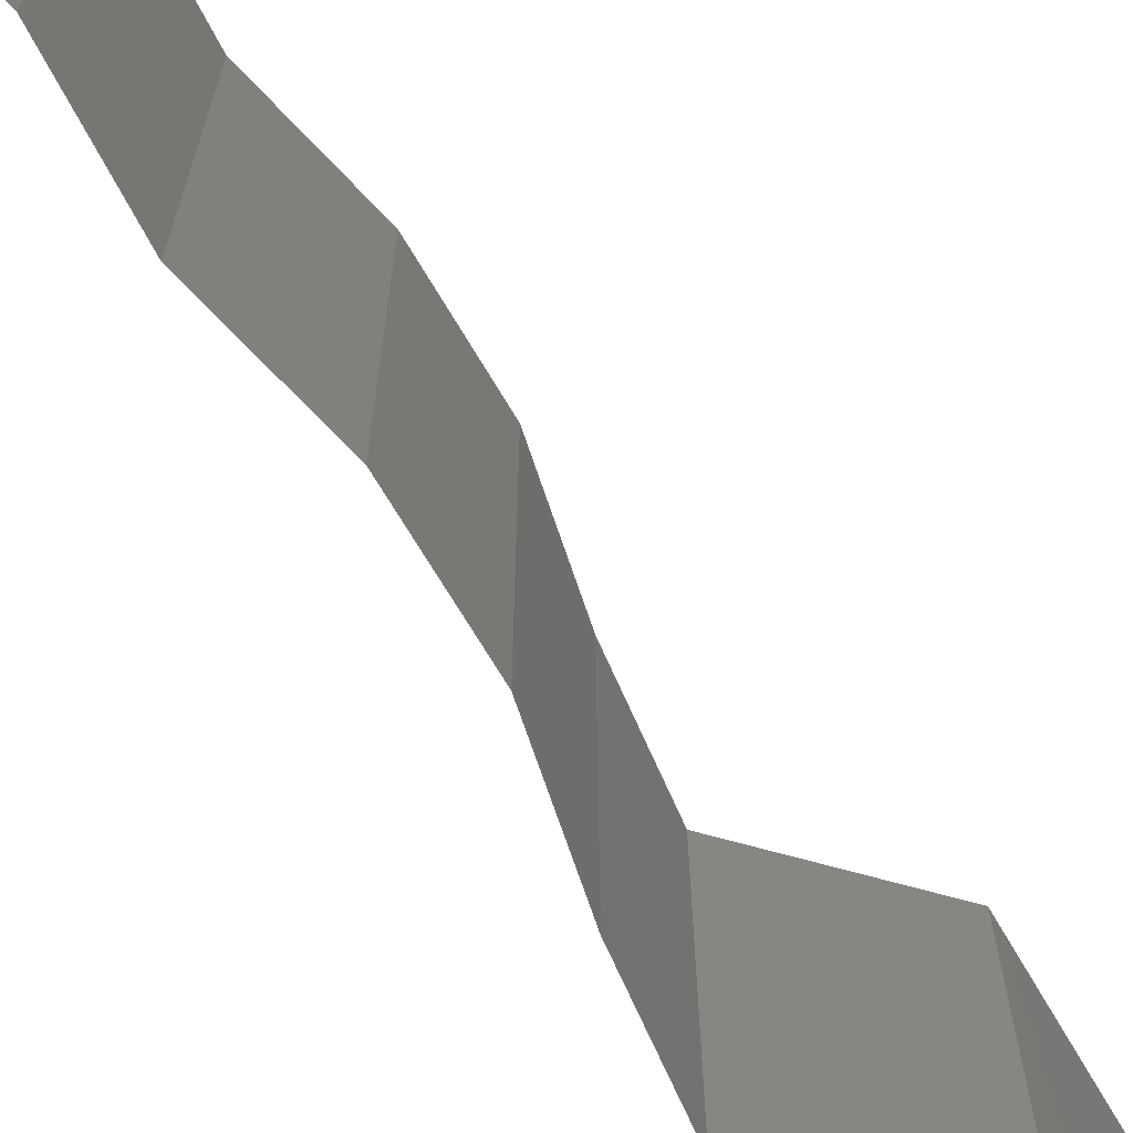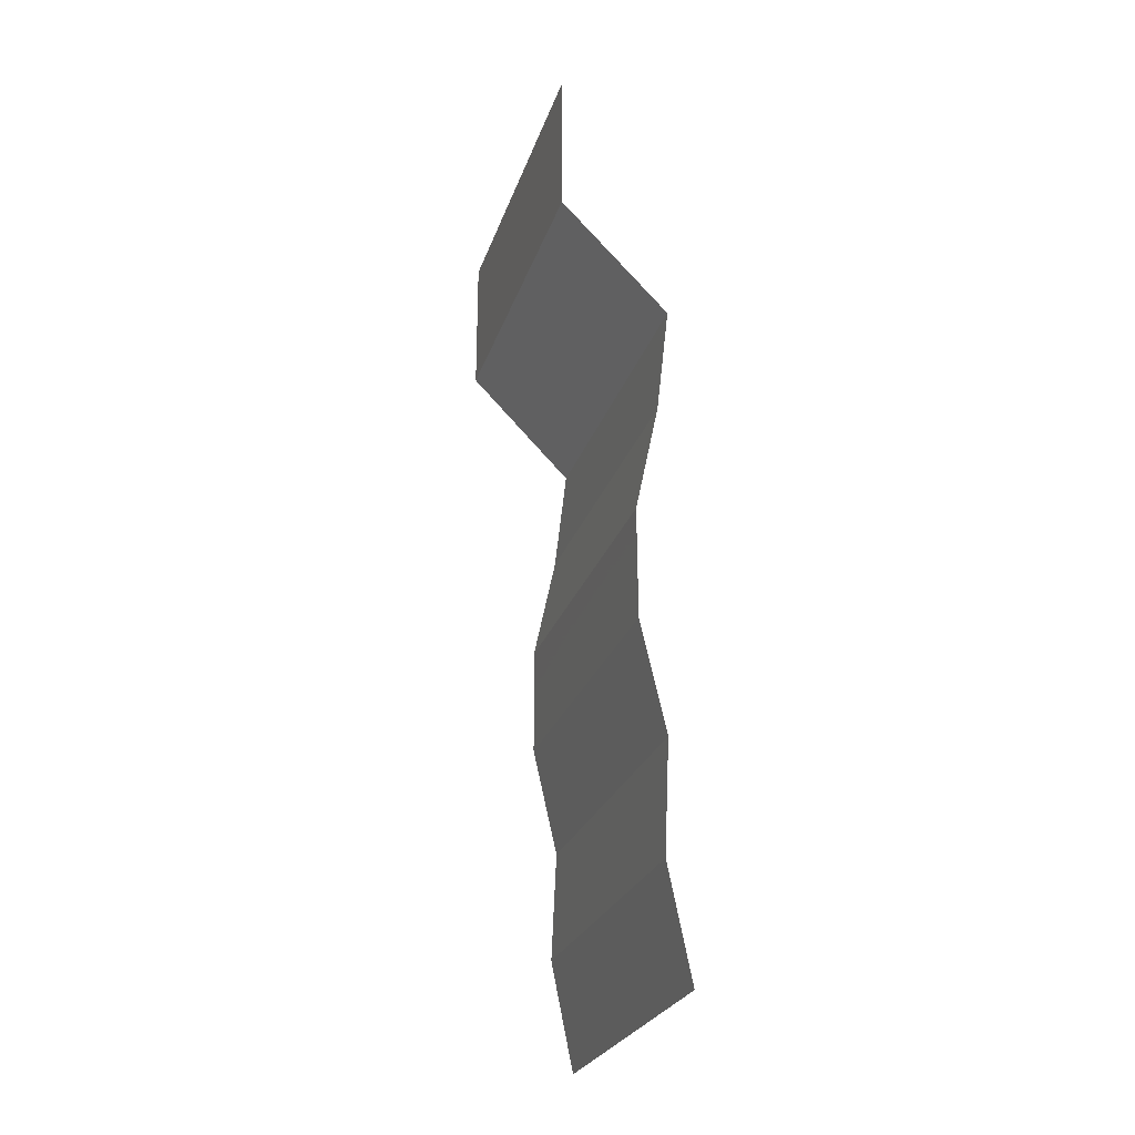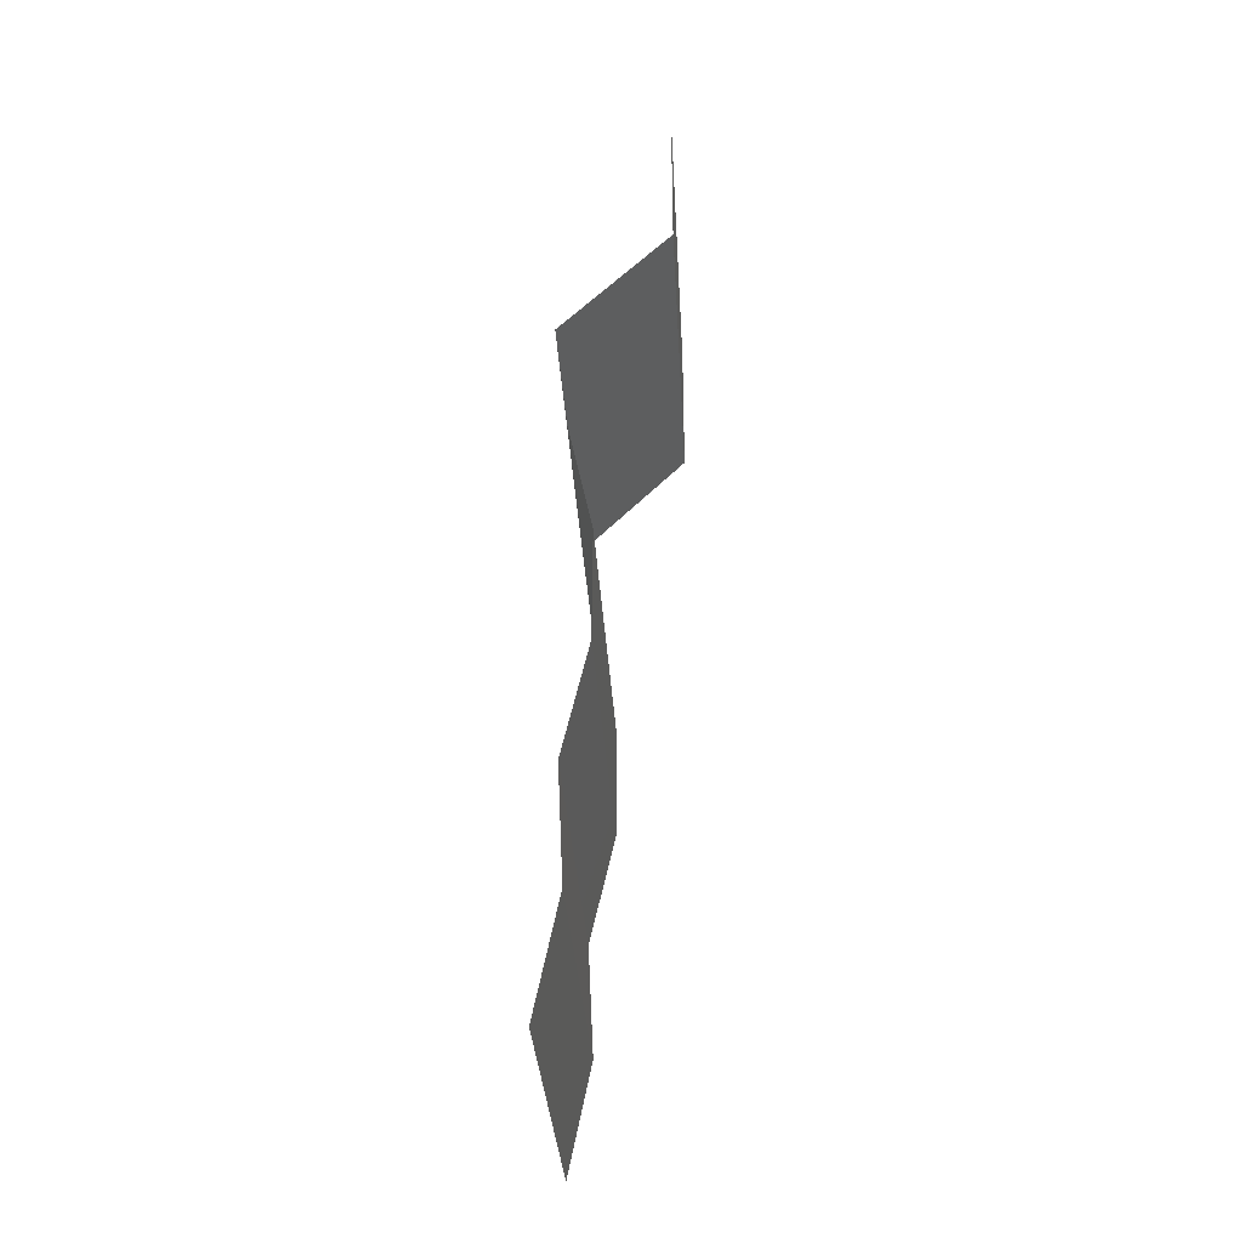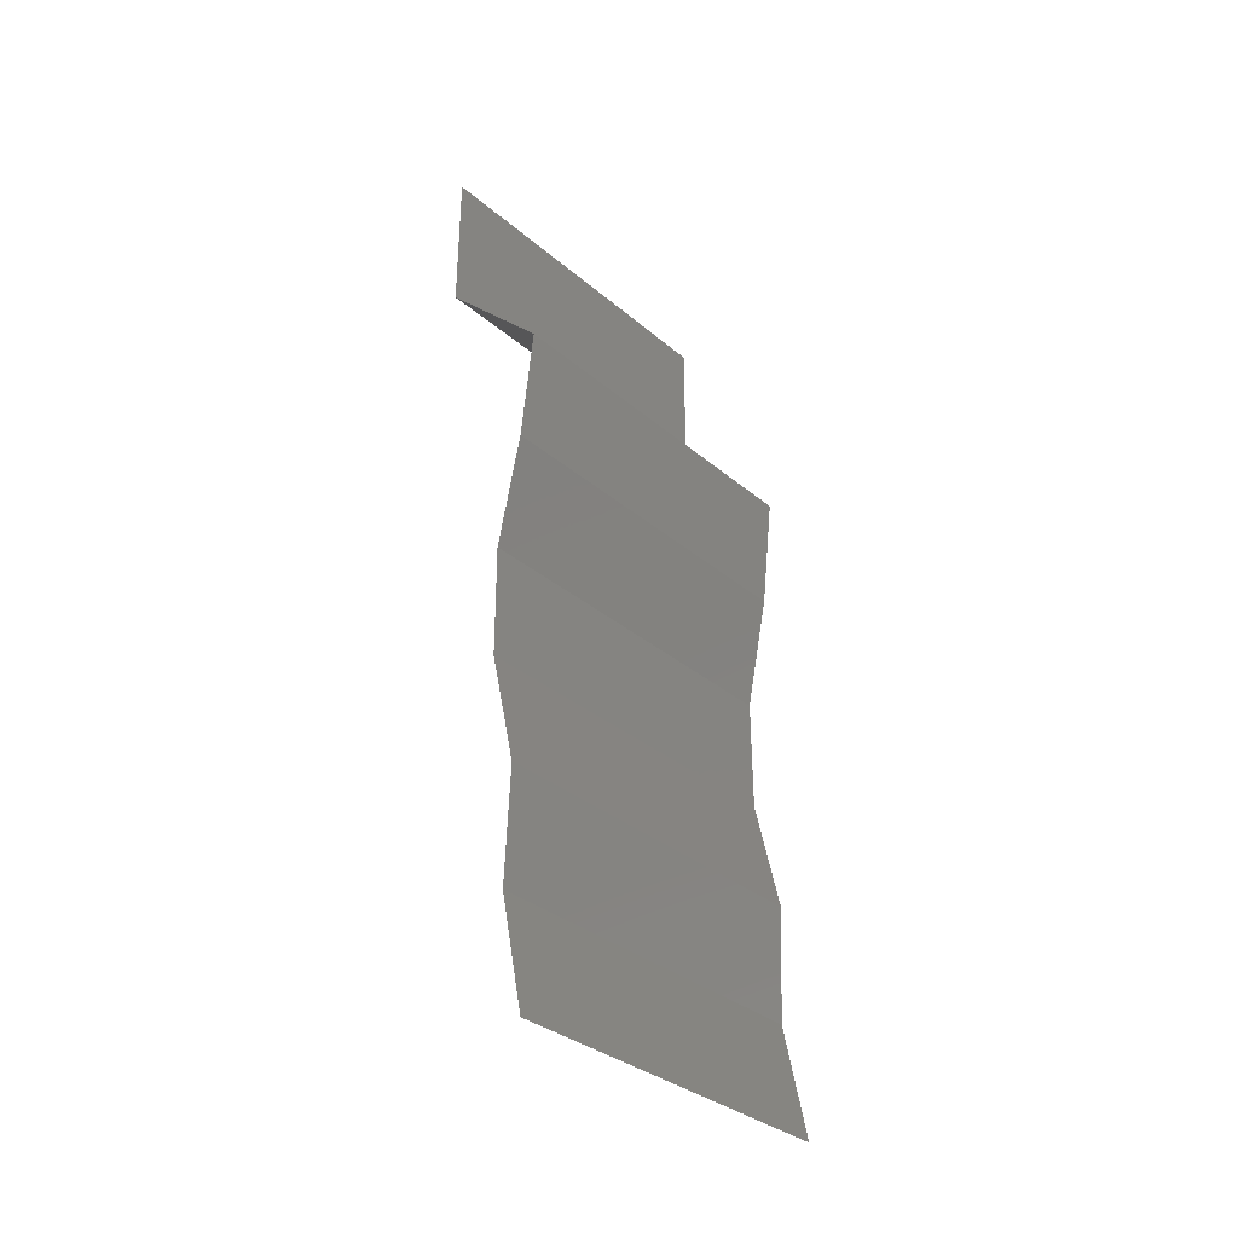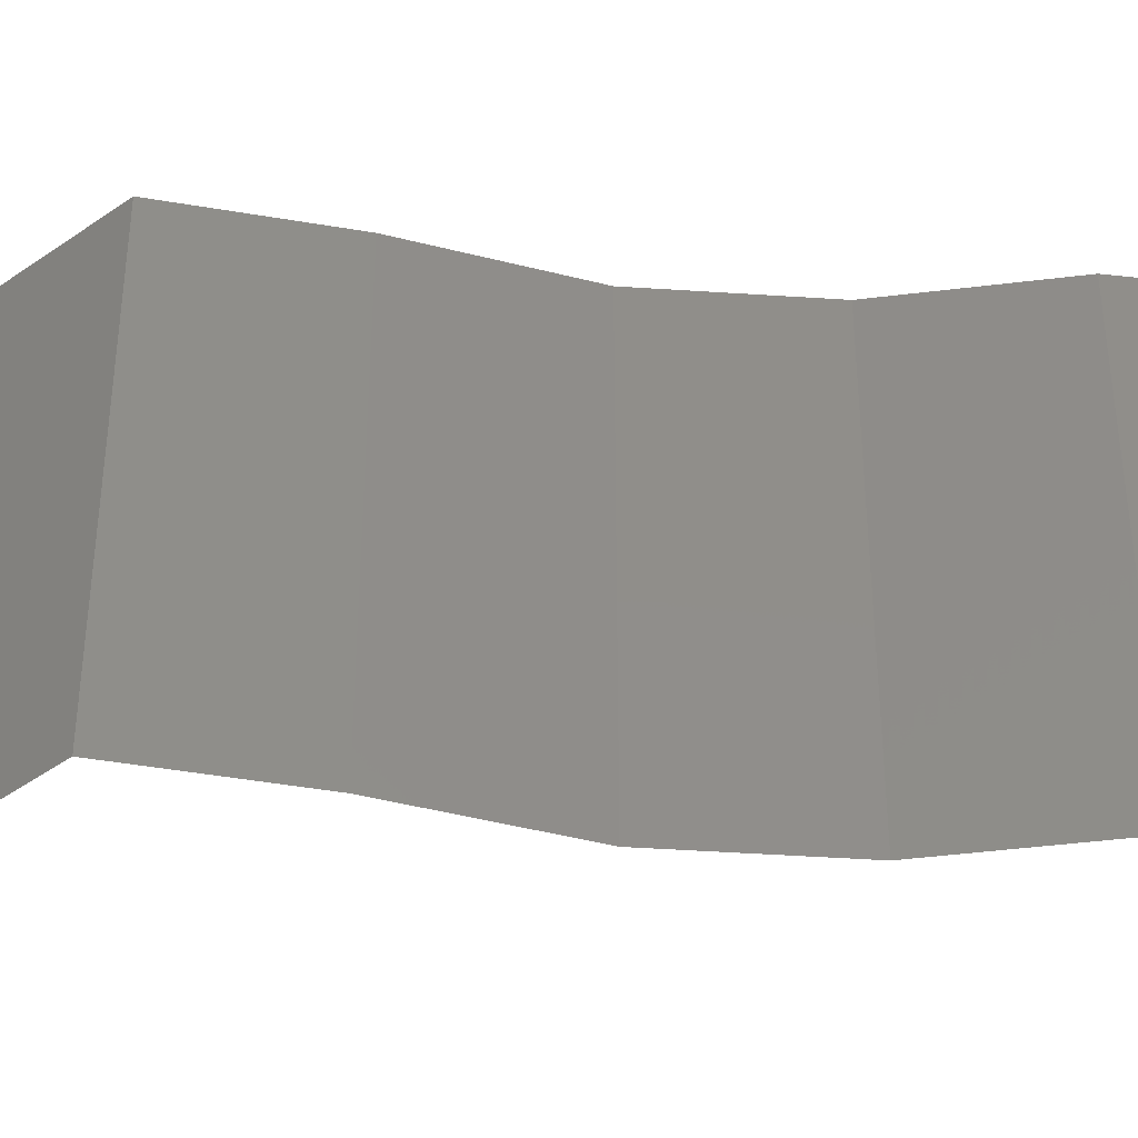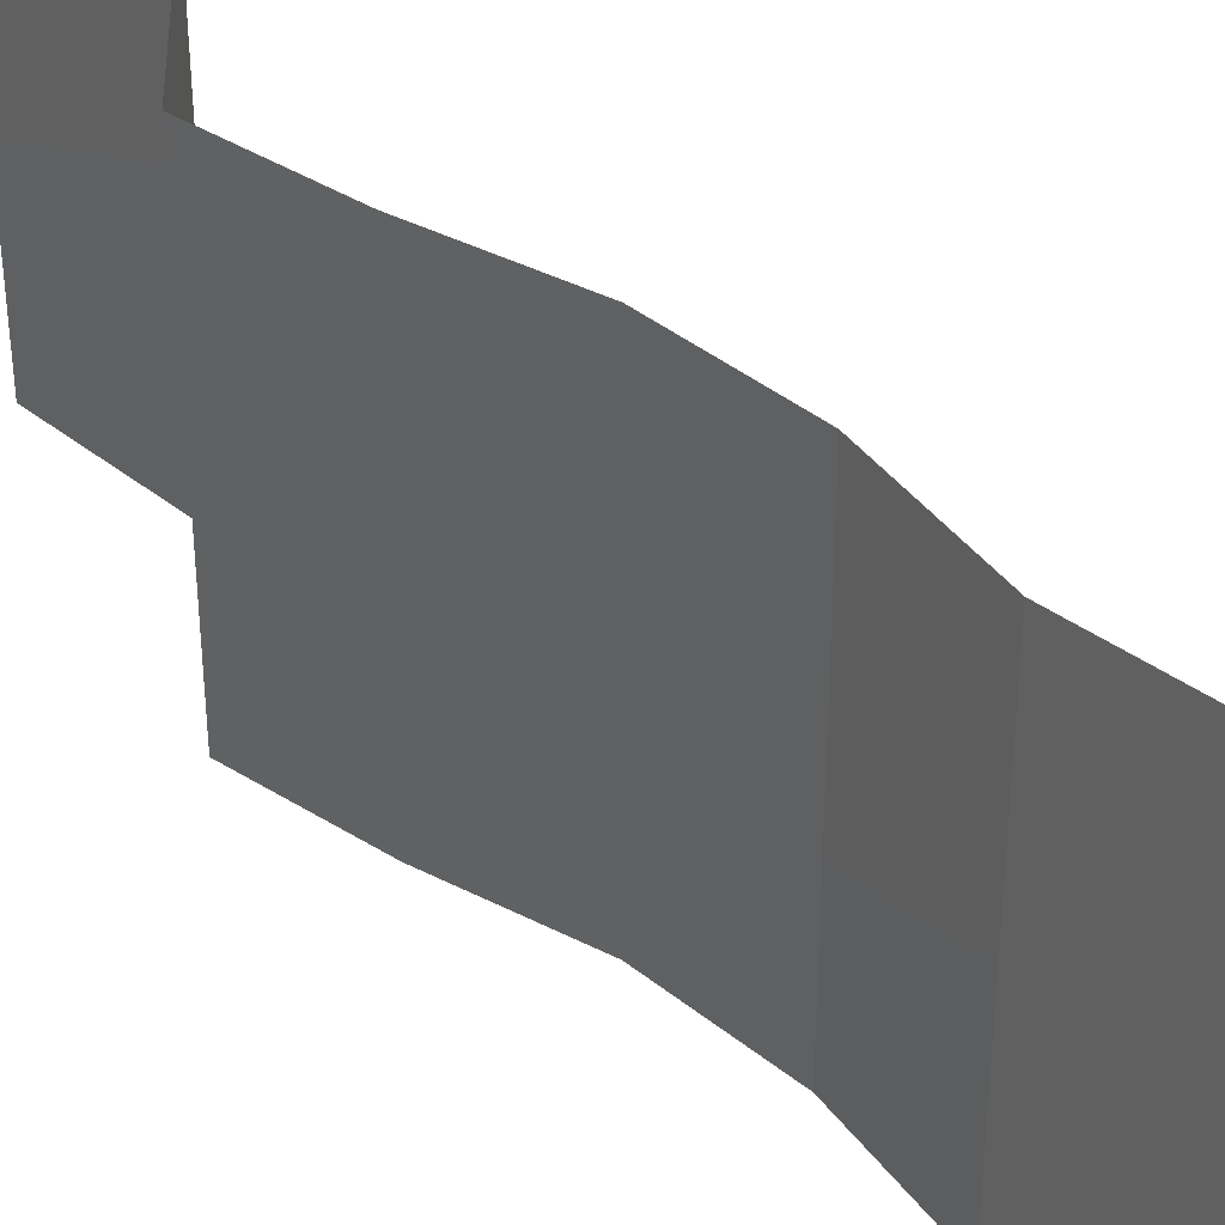
<metadata>
{"format":"stl","ext":"stl","renderer":"f3d","projection":"perspective","resolution":1024,"background":"white","views":[{"elev":-70.1,"azim":30.4,"up":"+Z"},{"elev":-26.5,"azim":163.3,"up":"+Y"},{"elev":-33.3,"azim":3.2,"up":"+Y"},{"elev":-34.1,"azim":-138.4,"up":"+Y"},{"elev":-45.2,"azim":-94.7,"up":"+Z"},{"elev":40.0,"azim":-45.6,"up":"+Z"}]}
</metadata>
<code>
# stl→obj: 43 verts, 64 faces
v 0.04 0.06 0.02
v 0.04 0.05567 0.015
v 0.04 0.06 0.01
v 0.04 0.05133 0
v 0.04 0.05567 0.005
v 0.04 0.05133 0.01
v 0.04 0.06 0
v 0.04 0.05133 0.02
v 0.03688 0.04812 0.015
v 0.03377 0.04491 0
v 0.03688 0.04812 0.005
v 0.03377 0.04491 0.01
v 0.03377 0.04491 0.02
v 0.0345 0.0385 0.01
v 0.03414 0.04171 0.005
v 0.03414 0.04171 0.015
v 0.0345 0.0385 0
v 0.0345 0.0385 0.02
v 0.03585 0.03208 0.01
v 0.03518 0.03529 0.005
v 0.03518 0.03529 0.015
v 0.03585 0.03208 0
v 0.03585 0.03208 0.02
v 0.03581 0.02567 0.02
v 0.03583 0.02887 0.015
v 0.03581 0.02567 0.01
v 0.03583 0.02887 0.005
v 0.03581 0.02567 0
v 0.03435 0.01925 0.01
v 0.03508 0.02246 0.005
v 0.03508 0.02246 0.015
v 0.03435 0.01925 0.02
v 0.03435 0.01925 0
v 0.0345 0.01604 0.005
v 0.03465 0.01283 0
v 0.03465 0.01283 0.02
v 0.0345 0.01604 0.015
v 0.03465 0.01283 0.01
v 0.03334 0.006416 0.01
v 0.03399 0.009624 0.005
v 0.03399 0.009624 0.015
v 0.03334 0.006416 0
v 0.03334 0.006416 0.02
f 1 2 3
f 4 5 6
f 3 5 7
f 6 2 8
f 7 5 4
f 8 2 1
f 6 5 3
f 3 2 6
f 8 9 6
f 10 11 12
f 6 11 4
f 12 9 13
f 12 11 6
f 4 11 10
f 6 9 12
f 13 9 8
f 14 15 12
f 12 16 14
f 10 15 17
f 18 16 13
f 12 15 10
f 13 16 12
f 17 15 14
f 14 16 18
f 19 20 14
f 14 21 19
f 17 20 22
f 23 21 18
f 14 20 17
f 18 21 14
f 22 20 19
f 19 21 23
f 24 25 23
f 26 27 19
f 22 27 28
f 19 25 26
f 19 27 22
f 23 25 19
f 28 27 26
f 26 25 24
f 29 30 26
f 26 31 29
f 32 31 24
f 28 30 33
f 26 30 28
f 24 31 26
f 33 30 29
f 29 31 32
f 33 34 35
f 36 37 32
f 29 37 38
f 38 34 29
f 29 34 33
f 32 37 29
f 35 34 38
f 38 37 36
f 39 40 38
f 38 41 39
f 35 40 42
f 43 41 36
f 38 40 35
f 36 41 38
f 42 40 39
f 39 41 43

</code>
